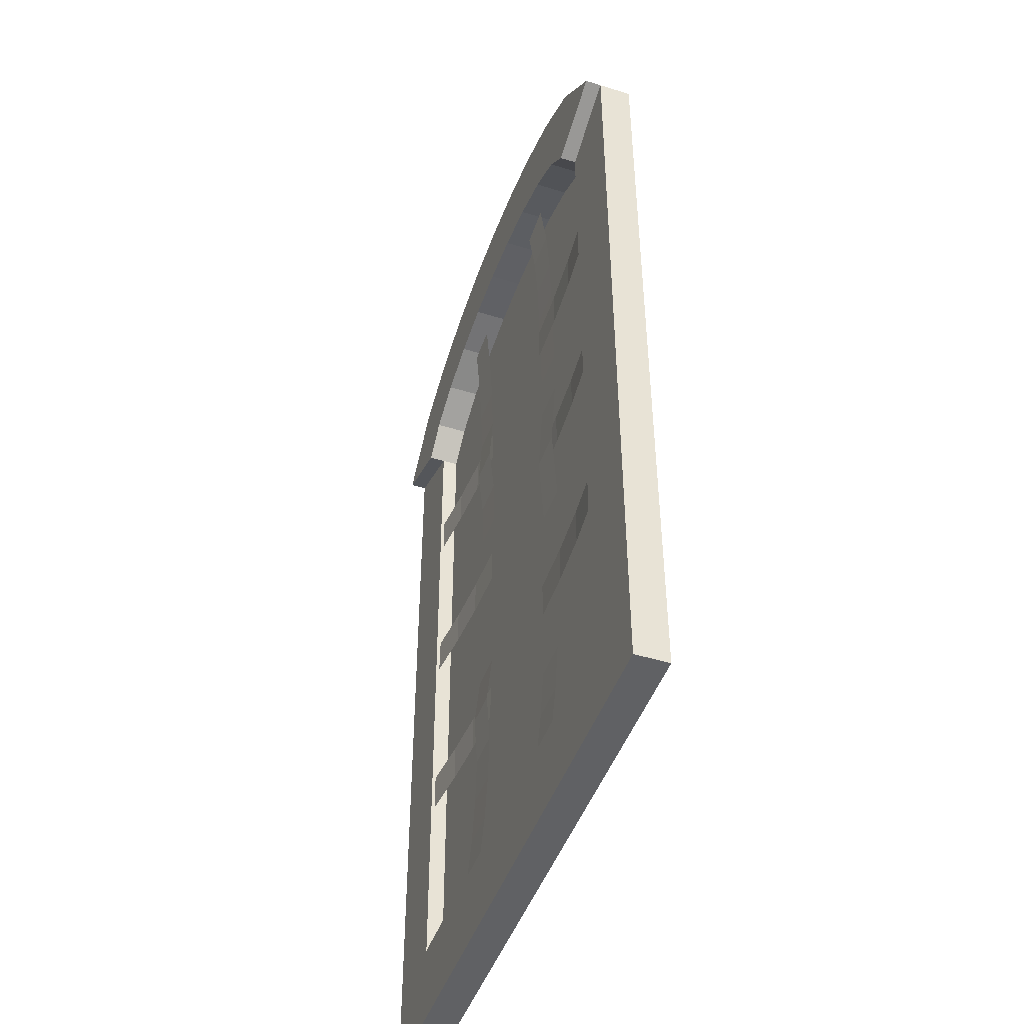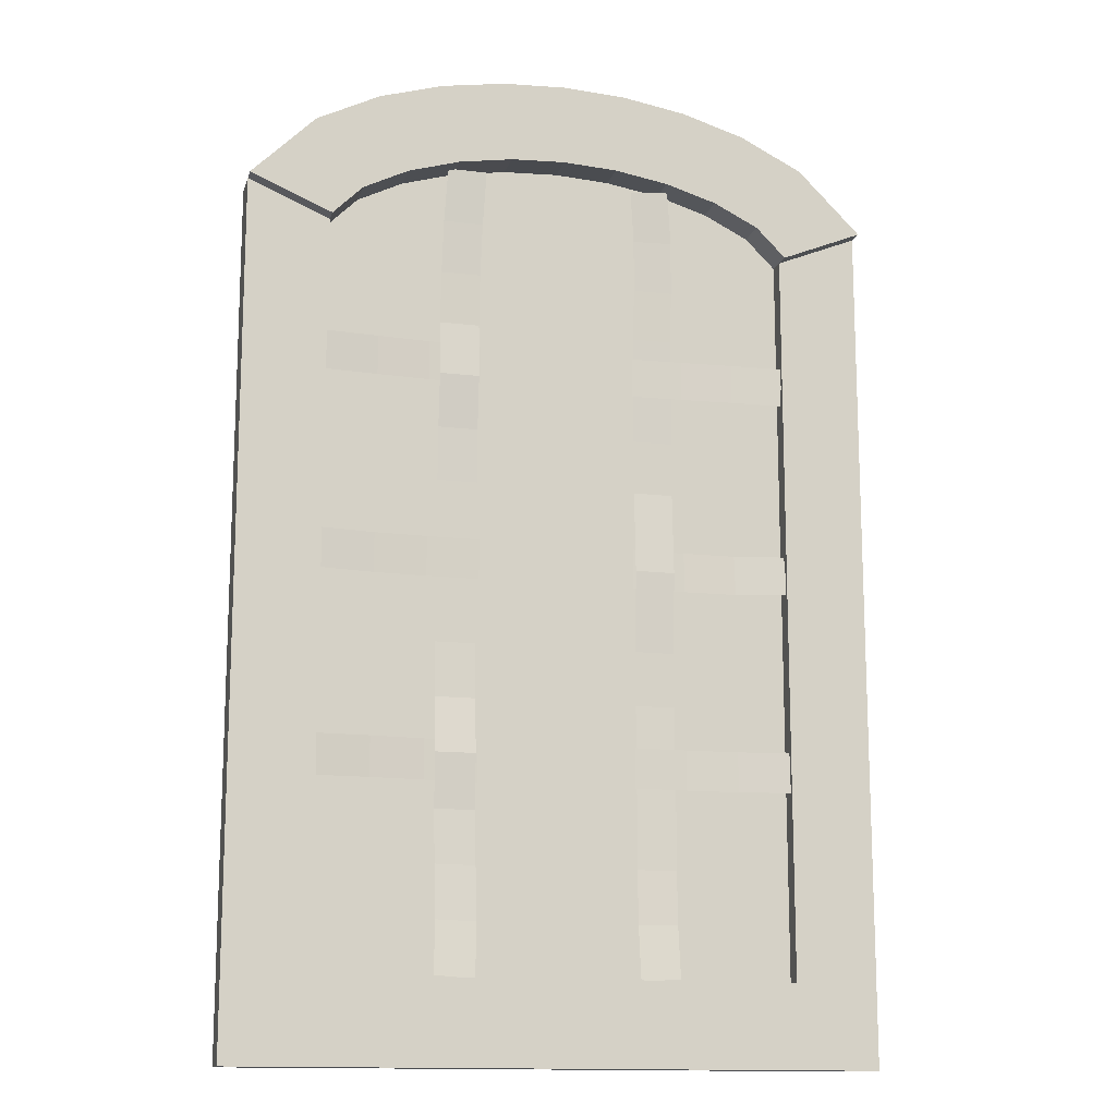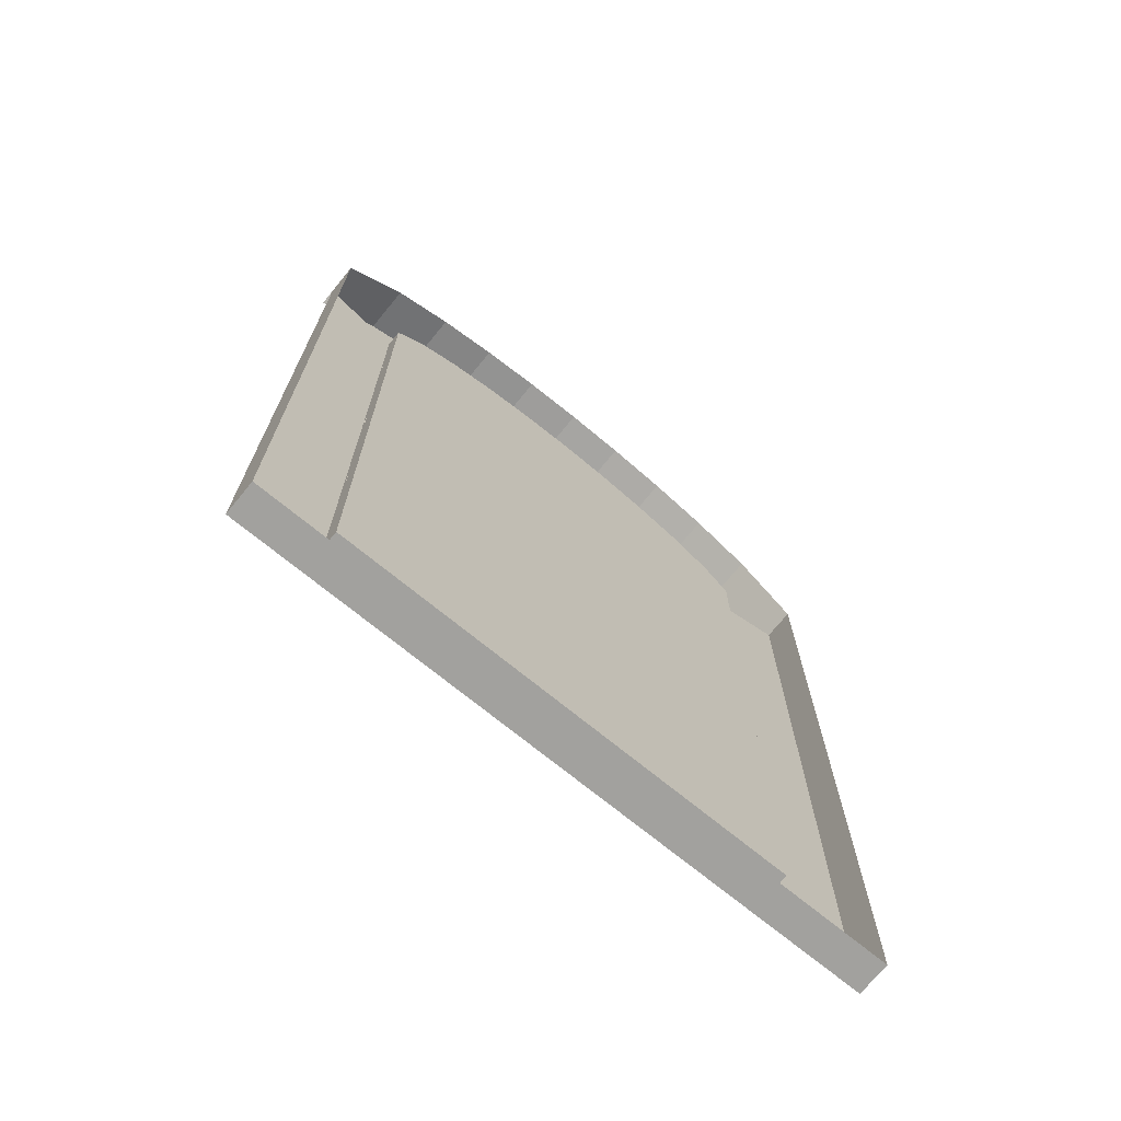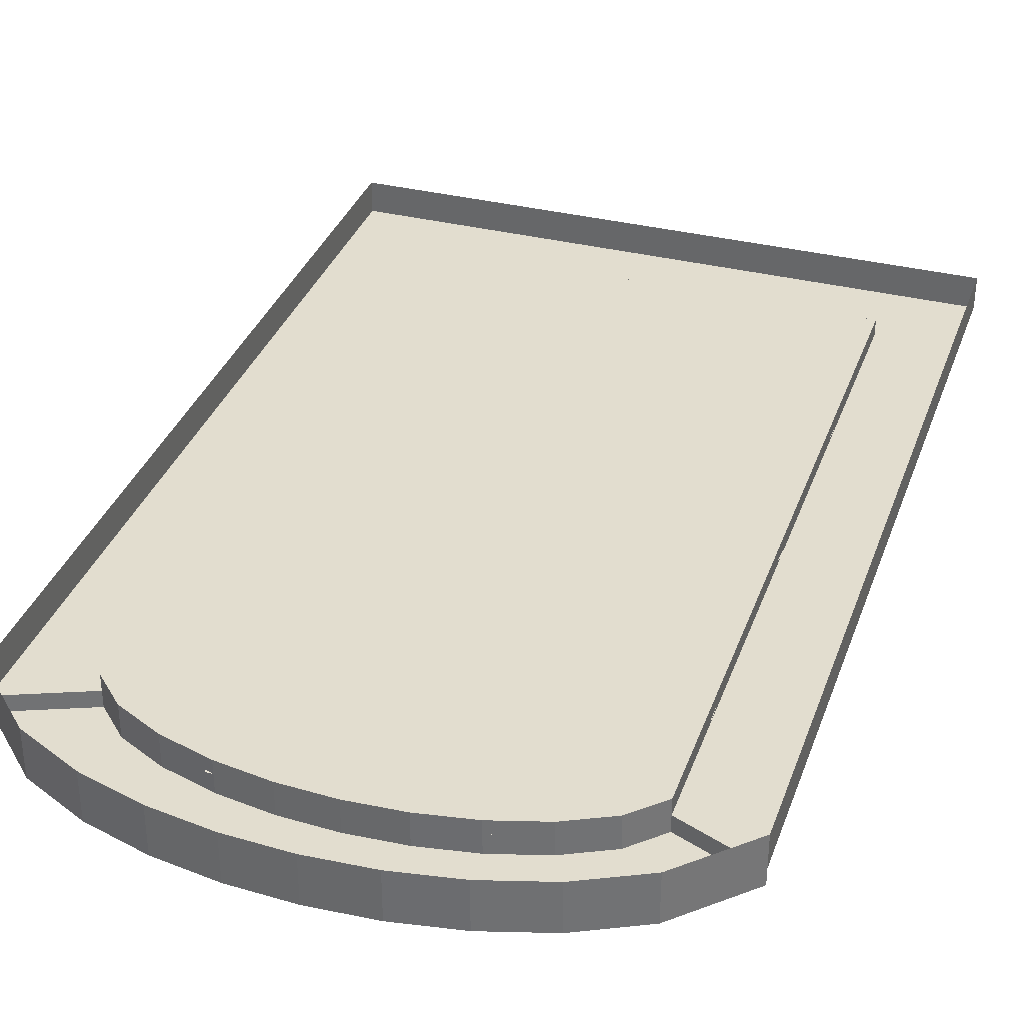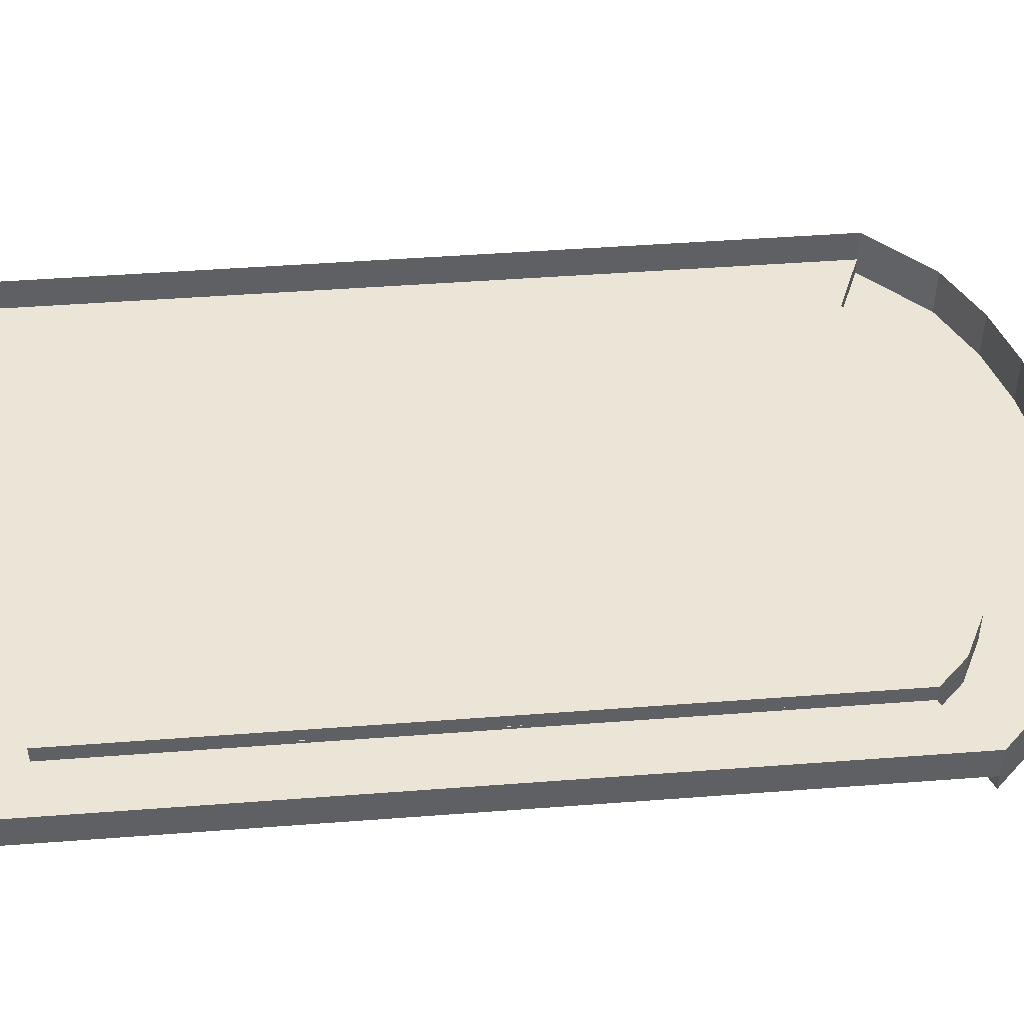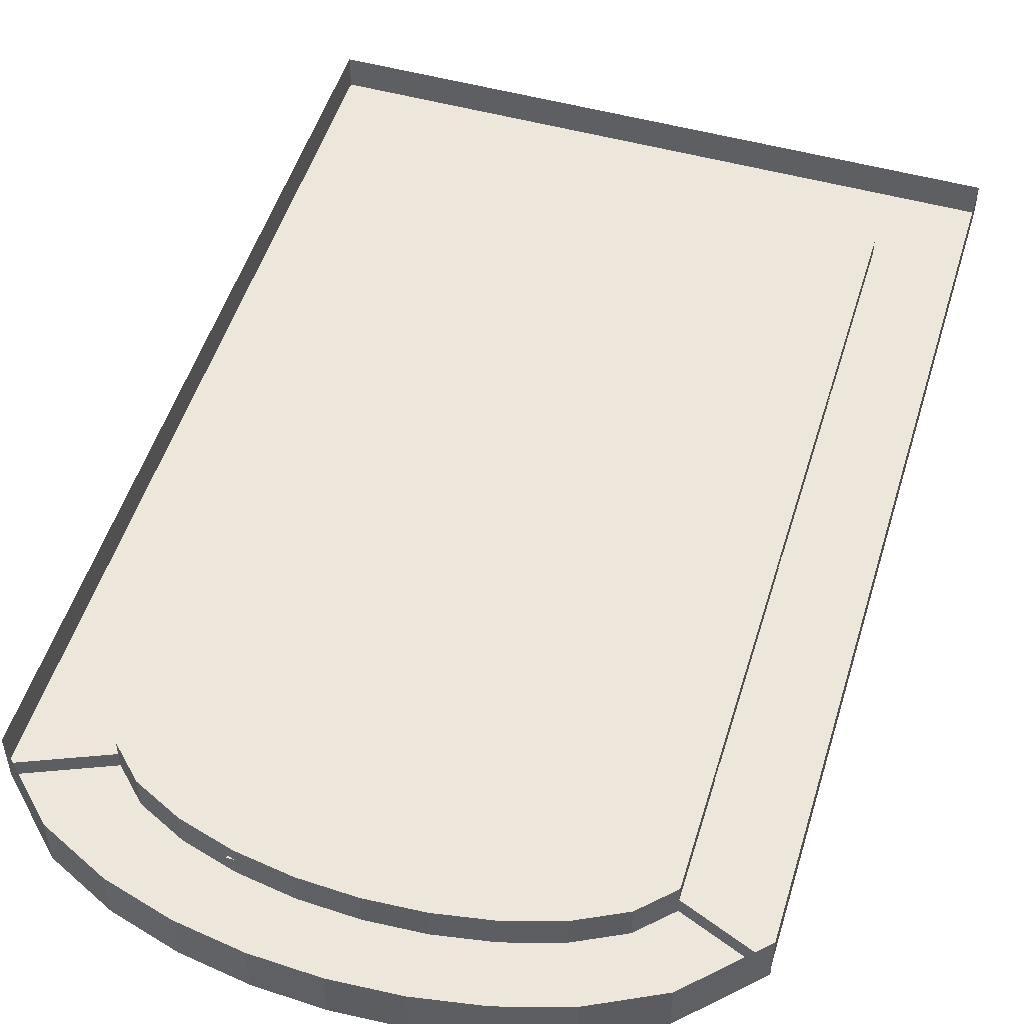
<metadata>
{"format":"obj","ext":"obj","renderer":"f3d","projection":"perspective","resolution":1024,"background":"white","views":[{"elev":-46.9,"azim":-109.3,"up":"+Y"},{"elev":-14.0,"azim":165.1,"up":"+Y"},{"elev":-72.1,"azim":-39.3,"up":"+Y"},{"elev":34.9,"azim":-161.6,"up":"+Z"},{"elev":45.9,"azim":85.0,"up":"+Z"},{"elev":51.1,"azim":-163.2,"up":"+Z"}]}
</metadata>
<code>
o WindowF1
v -0.1911 -0.1646 9.6e-05
v -0.1911 0.3483 9.6e-05
v 0.1911 -0.1646 9.6e-05
v 0.1911 0.3483 9.6e-05
v -0.1529 0.3865 9.6e-05
v -0.1147 0.4054 9.6e-05
v -0.07643 0.4168 9.6e-05
v -0.03822 0.4231 9.6e-05
v -0 0.4251 9.6e-05
v 0.03822 0.4231 9.6e-05
v 0.07643 0.4168 9.6e-05
v 0.1147 0.4054 9.6e-05
v 0.1529 0.3865 9.6e-05
v -0.1911 0.3483 -0.009904
v -0.1911 -0.1646 -0.009904
v 0.1911 -0.1646 -0.009904
v 0.1529 0.3865 -0.009904
v 0.1911 0.3483 -0.009904
v -0.1529 0.3865 -0.009904
v -0.1147 0.4054 -0.009904
v -0.07643 0.4168 -0.009904
v -0.03822 0.4231 -0.009904
v -0 0.4251 -0.009904
v 0.03822 0.4231 -0.009904
v 0.07643 0.4168 -0.009904
v 0.1147 0.4054 -0.009904
v -0.1417 0.3278 -0.0199
v -0.1417 -0.1152 -0.0199
v 0.1417 -0.1152 -0.0199
v 0.1236 0.3458 -0.0199
v 0.1417 0.3278 -0.0199
v -0.1236 0.3458 -0.0199
v -0.09647 0.3593 -0.0199
v -0.06535 0.3686 -0.0199
v -0.03292 0.3739 -0.0199
v -0 0.3756 -0.0199
v 0.03292 0.3739 -0.0199
v 0.06535 0.3686 -0.0199
v 0.09647 0.3593 -0.0199
v -0.1911 0.3483 -0.0199
v -0.1911 -0.1646 -0.0199
v 0.1911 -0.1646 -0.0199
v 0.1529 0.3865 -0.0199
v 0.1911 0.3483 -0.0199
v -0.1529 0.3865 -0.0199
v -0.1147 0.4054 -0.0199
v -0.07643 0.4168 -0.0199
v -0.03822 0.4231 -0.0199
v -0 0.4251 -0.0199
v 0.03822 0.4231 -0.0199
v 0.07643 0.4168 -0.0199
v 0.1147 0.4054 -0.0199
v -0.1417 0.3278 -0.009904
v -0.1417 -0.1152 -0.009904
v 0.1417 -0.1152 -0.009904
v 0.1236 0.3458 -0.009904
v 0.1417 0.3278 -0.009904
v -0.1236 0.3458 -0.009904
v -0.09647 0.3593 -0.009904
v -0.06535 0.3686 -0.009904
v -0.03292 0.3739 -0.009904
v -0 0.3756 -0.009904
v 0.03292 0.3739 -0.009904
v 0.06535 0.3686 -0.009904
v 0.09647 0.3593 -0.009904
v 0.1416 0.235 -0.01762
v 0.1417 0.2588 -0.01778
v -0.1413 0.235 -0.01748
v -0.142 0.2588 -0.01792
v -0.04722 0.235 -0.01238
v 0.04722 0.235 -0.01238
v 0.04722 0.2588 -0.01238
v -0.04722 0.2588 -0.01238
v -0.07876 0.2591 -0.01312
v -0.1104 0.2593 -0.01489
v -0.11 0.2355 -0.01469
v -0.07865 0.2353 -0.01306
v 0.07869 0.2351 -0.01313
v 0.1101 0.2351 -0.01483
v 0.1102 0.2589 -0.0149
v 0.07871 0.2589 -0.01315
v 0.1419 0.1152 -0.01784
v 0.1414 0.139 -0.01755
v -0.1424 0.1152 -0.01811
v -0.1409 0.139 -0.01728
v -0.04722 0.1152 -0.01239
v 0.04722 0.1152 -0.01239
v 0.04722 0.139 -0.01238
v -0.04721 0.139 -0.01239
v -0.07859 0.1384 -0.01323
v -0.1098 0.1381 -0.01491
v -0.1105 0.1143 -0.0153
v -0.0788 0.1146 -0.01335
v 0.07873 0.115 -0.0132
v 0.1103 0.1149 -0.015
v 0.1101 0.1387 -0.01486
v 0.07866 0.1388 -0.01316
v 0.1414 -0.004565 -0.01754
v 0.1419 0.01923 -0.01785
v -0.1419 -0.004565 -0.01777
v -0.1414 0.01923 -0.01762
v -0.04722 -0.004584 -0.01239
v 0.04722 -0.004554 -0.01238
v 0.04722 0.01925 -0.01238
v -0.04722 0.01921 -0.01239
v -0.07866 0.019 -0.01317
v -0.11 0.01887 -0.0149
v -0.1103 -0.004923 -0.01497
v -0.07874 -0.004795 -0.0132
v 0.07866 -0.004354 -0.01311
v 0.1101 -0.00423 -0.01479
v 0.1103 0.01957 -0.01494
v 0.07874 0.01945 -0.01316
v 0.04858 -0.1157 -0.01778
v 0.07232 -0.1141 -0.01761
v 0.04592 0.3684 -0.01848
v 0.06971 0.3686 -0.01833
v 0.04852 0.2718 -0.01239
v 0.04851 -0.02047 -0.0124
v 0.07231 -0.02045 -0.01239
v 0.07234 0.2718 -0.01239
v 0.07207 0.3036 -0.01323
v 0.07134 0.3358 -0.01515
v 0.04739 0.3357 -0.01523
v 0.04819 0.3036 -0.01326
v 0.0479 -0.05205 -0.01335
v 0.04754 -0.08379 -0.01522
v 0.07132 -0.08303 -0.01513
v 0.0717 -0.05181 -0.01332
v 0.04855 0.1744 -0.01054
v 0.04855 0.07695 -0.01054
v 0.07235 0.07695 -0.01054
v 0.07235 0.1744 -0.01054
v -0.07218 -0.1145 -0.01765
v -0.0484 -0.1153 -0.01775
v -0.06945 0.3677 -0.01795
v -0.04573 0.3657 -0.01778
v -0.07223 0.2718 -0.01239
v -0.07217 -0.02046 -0.01238
v -0.04837 -0.02046 -0.01238
v -0.04842 0.2718 -0.01239
v -0.04877 0.3032 -0.0132
v -0.04833 0.3345 -0.01497
v -0.07226 0.3354 -0.01505
v -0.07262 0.3035 -0.01322
v -0.07186 -0.05189 -0.01306
v -0.07167 -0.08324 -0.01473
v -0.04788 -0.08363 -0.01478
v -0.04806 -0.05201 -0.01308
v -0.07219 0.1744 -0.01126
v -0.07219 0.07695 -0.01126
v -0.04839 0.07695 -0.01126
v -0.04839 0.1744 -0.01126
v 0.1529 0.3865 -0.0299
v 0.1911 0.3483 -0.0299
v -0.1911 0.3483 -0.0299
v -0.1529 0.3865 -0.0299
v -0.1147 0.4054 -0.0299
v -0.07643 0.4168 -0.0299
v -0.03822 0.4231 -0.0299
v -0 0.4251 -0.0299
v 0.03822 0.4231 -0.0299
v 0.07643 0.4168 -0.0299
v 0.1147 0.4054 -0.0299
v 0.1236 0.3458 -0.0299
v 0.1417 0.3278 -0.0299
v -0.1417 0.3278 -0.0299
v -0.1236 0.3458 -0.0299
v -0.09647 0.3593 -0.0299
v -0.06535 0.3686 -0.0299
v -0.03292 0.3739 -0.0299
v -0 0.3756 -0.0299
v 0.03292 0.3739 -0.0299
v 0.06535 0.3686 -0.0299
v 0.09647 0.3593 -0.0299
v -0.04839 0.2068 -0.01115
v -0.04839 0.2393 -0.01177
v -0.07219 0.2393 -0.01177
v -0.07219 0.2068 -0.01115
v -0.07219 0.04448 -0.01115
v -0.07219 0.01201 -0.01177
v -0.04839 0.01201 -0.01177
v -0.04839 0.04448 -0.01115
v 0.04855 0.04448 -0.01115
v 0.04855 0.01201 -0.01434
v 0.07235 0.01201 -0.01434
v 0.07235 0.04448 -0.01115
v 0.07235 0.2068 -0.01115
v 0.07235 0.2393 -0.01434
v 0.04855 0.2393 -0.01434
v 0.04855 0.2068 -0.01115
v -0.07219 0.1257 -0.01399
v -0.04839 0.1257 -0.01399
f 76 68 69 75
f 24 25 51 50
f 3 1 15 16
f 9 10 24 23
f 13 4 18 17
f 10 11 25 24
f 4 3 16 18
f 11 12 26 25
f 2 5 19 14
f 12 13 17 26
f 5 6 20 19
f 6 7 21 20
f 7 8 22 21
f 1 2 14 15
f 8 9 23 22
f 34 35 61 60
f 18 16 42 44
f 25 26 52 51
f 14 19 45 40
f 26 17 43 52
f 19 20 46 45
f 20 21 47 46
f 21 22 48 47
f 15 14 40 41
f 22 23 49 48
f 16 15 41 42
f 23 24 50 49
f 17 18 44 43
f 27 28 41 40
f 28 29 42 41
f 48 49 161 160
f 29 31 44 42
f 32 27 167 168
f 39 38 174 175
f 47 48 160 159
f 38 37 173 174
f 46 47 159 158
f 31 30 165 166
f 37 36 172 173
f 45 46 158 157
f 44 31 166 155
f 28 27 53 54
f 35 36 62 61
f 29 28 54 55
f 36 37 63 62
f 30 31 57 56
f 37 38 64 63
f 31 29 55 57
f 38 39 65 64
f 27 32 58 53
f 39 30 56 65
f 32 33 59 58
f 33 34 60 59
f 78 71 72 81
f 71 70 73 72
f 70 77 74 73
f 77 76 75 74
f 66 79 80 67
f 79 78 81 80
f 92 84 85 91
f 94 87 88 97
f 87 86 89 88
f 86 93 90 89
f 93 92 91 90
f 82 95 96 83
f 95 94 97 96
f 108 100 101 107
f 110 103 104 113
f 103 102 105 104
f 102 109 106 105
f 109 108 107 106
f 98 111 112 99
f 111 110 113 112
f 124 116 117 123
f 126 119 120 129
f 190 118 121 189
f 118 125 122 121
f 125 124 123 122
f 114 127 128 115
f 127 126 129 128
f 184 131 132 187
f 131 130 133 132
f 144 136 137 143
f 146 139 140 149
f 178 138 141 177
f 138 145 142 141
f 145 144 143 142
f 134 147 148 135
f 147 146 149 148
f 180 151 152 183
f 192 150 153 193
f 166 165 154 155
f 168 167 156 157
f 169 168 157 158
f 170 169 158 159
f 171 170 159 160
f 172 171 160 161
f 173 172 161 162
f 174 173 162 163
f 175 174 163 164
f 165 175 164 154
f 30 39 175 165
f 33 32 168 169
f 49 50 162 161
f 27 40 156 167
f 43 44 155 154
f 34 33 169 170
f 50 51 163 162
f 35 34 170 171
f 51 52 164 163
f 40 45 157 156
f 36 35 171 172
f 52 43 154 164
f 150 179 176 153
f 179 178 177 176
f 139 181 182 140
f 181 180 183 182
f 119 185 186 120
f 185 184 187 186
f 130 191 188 133
f 191 190 189 188
f 151 192 193 152
f 54 53 58 59 60 61 62 63 64 65 56 57 55

</code>
